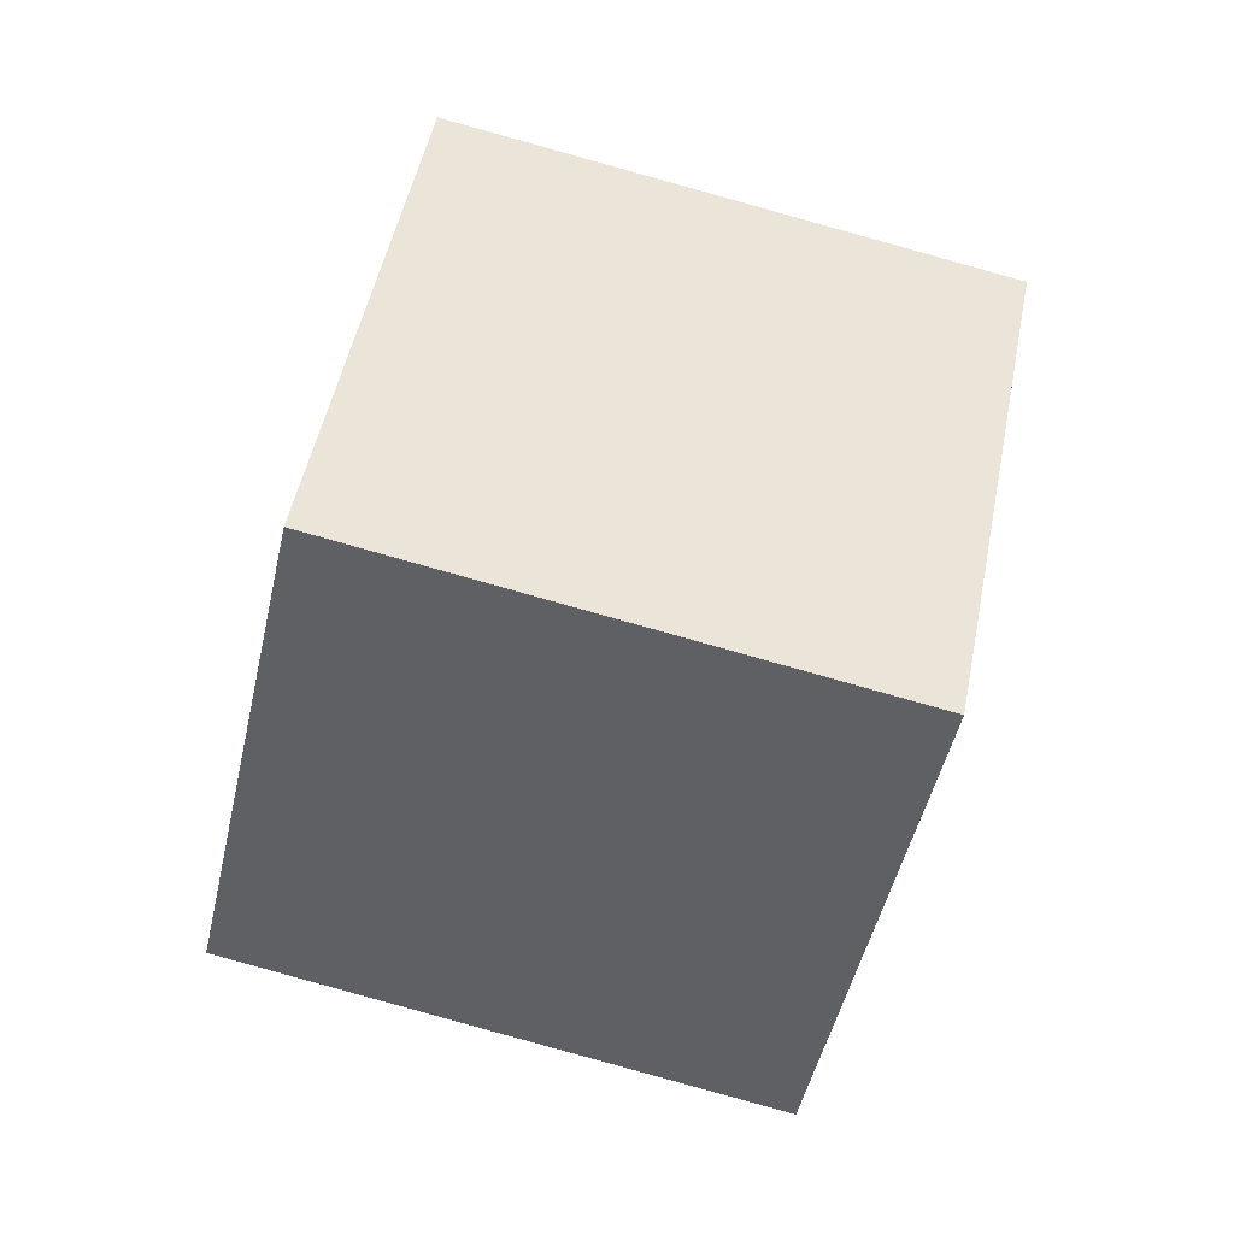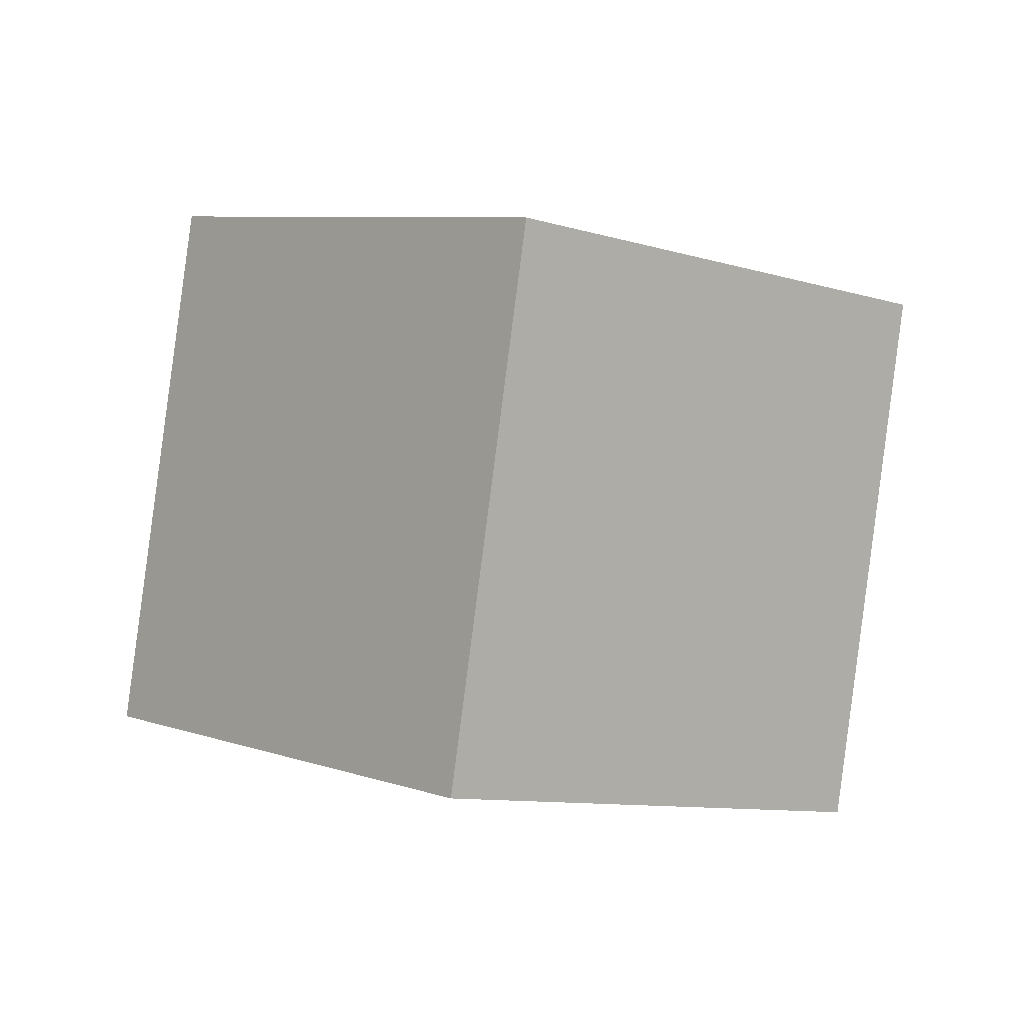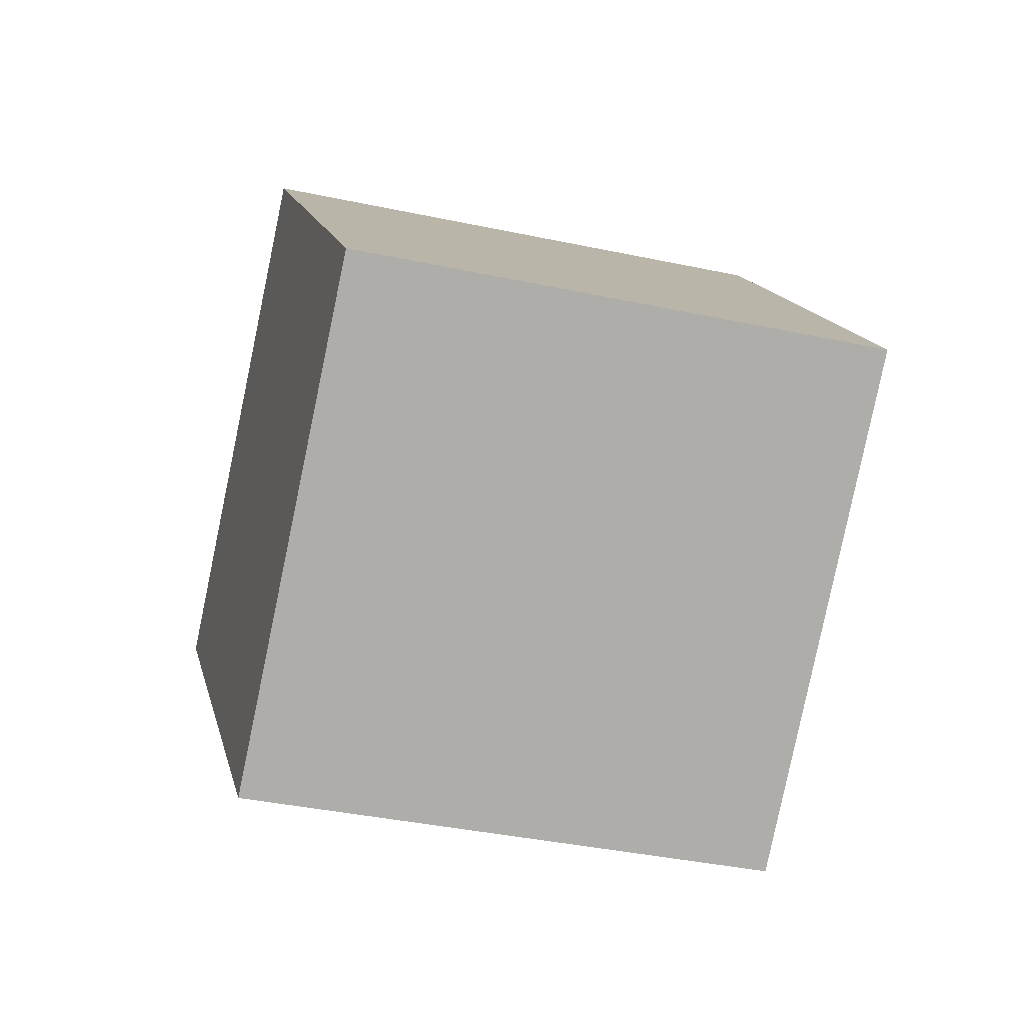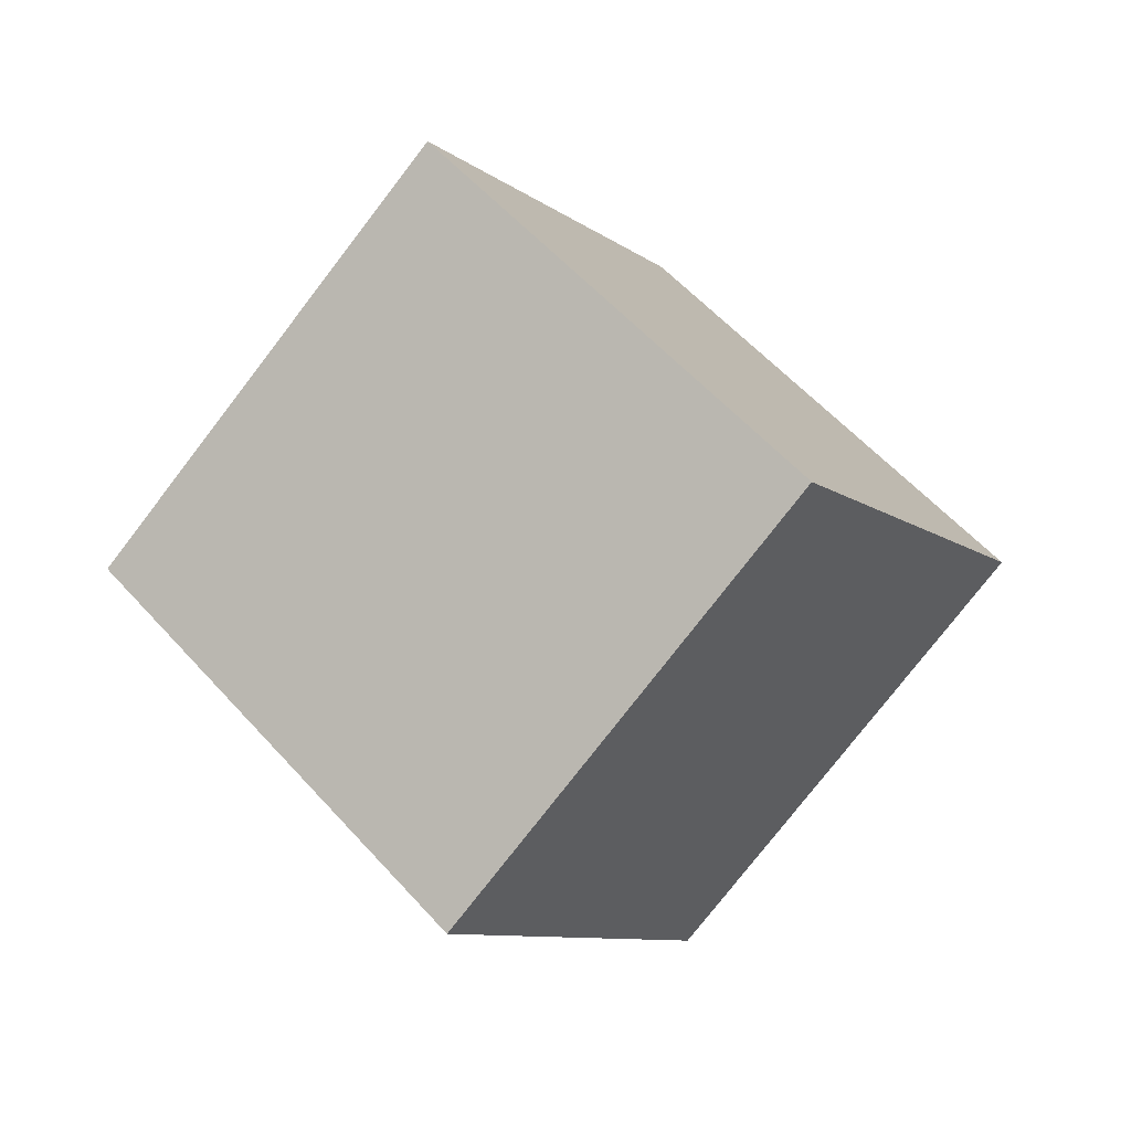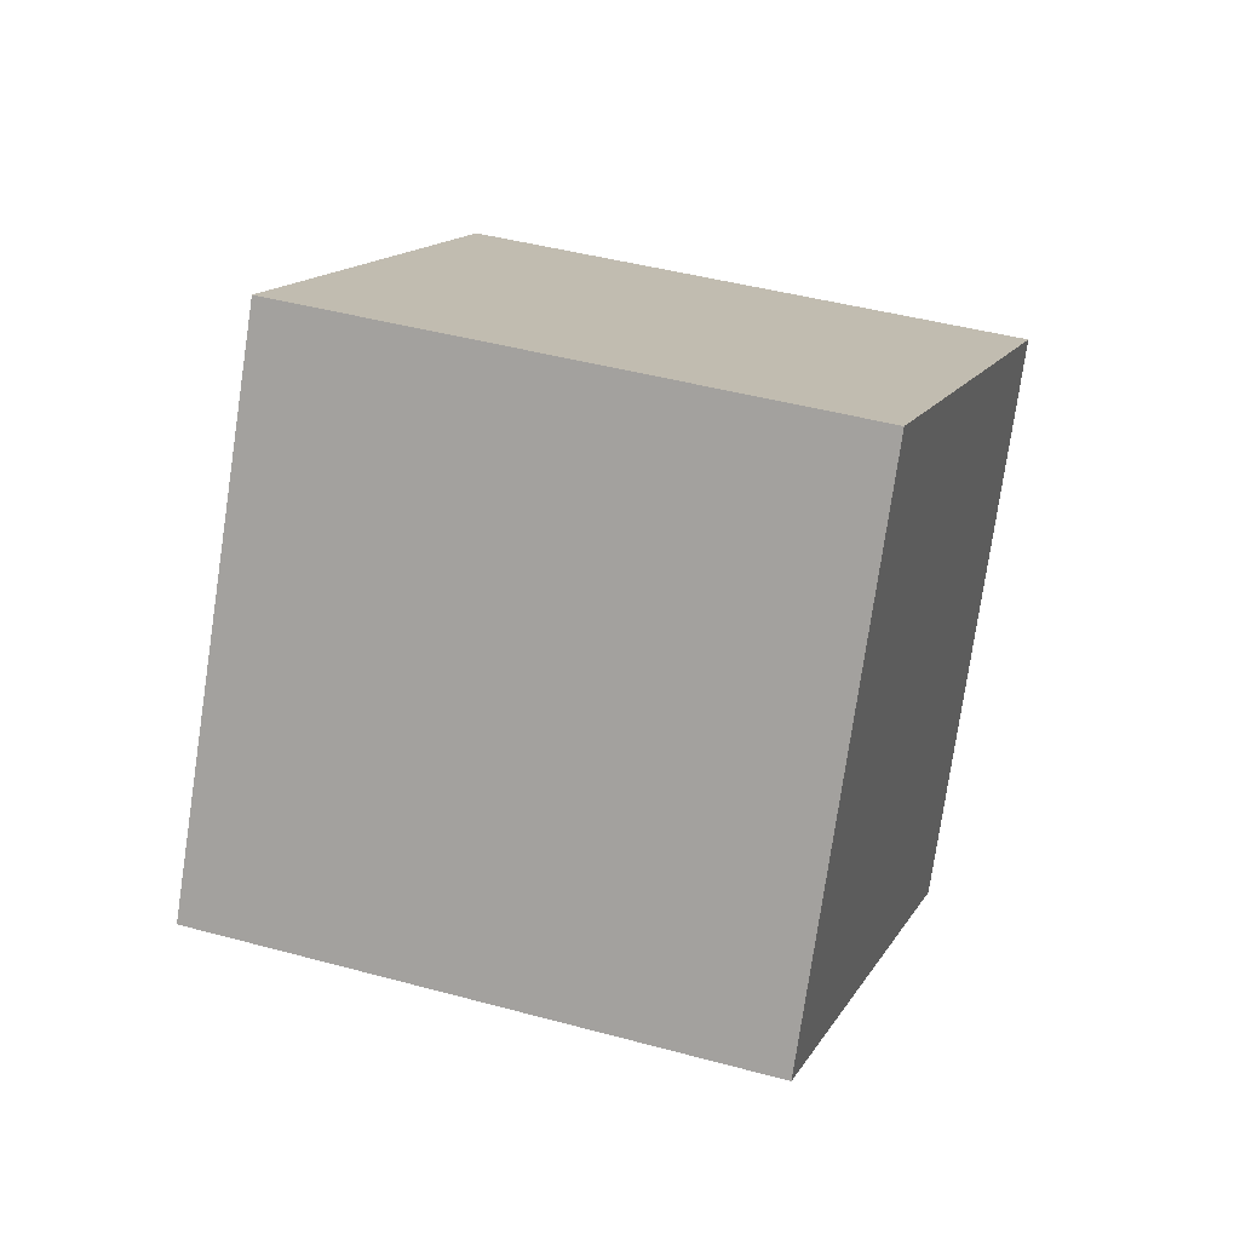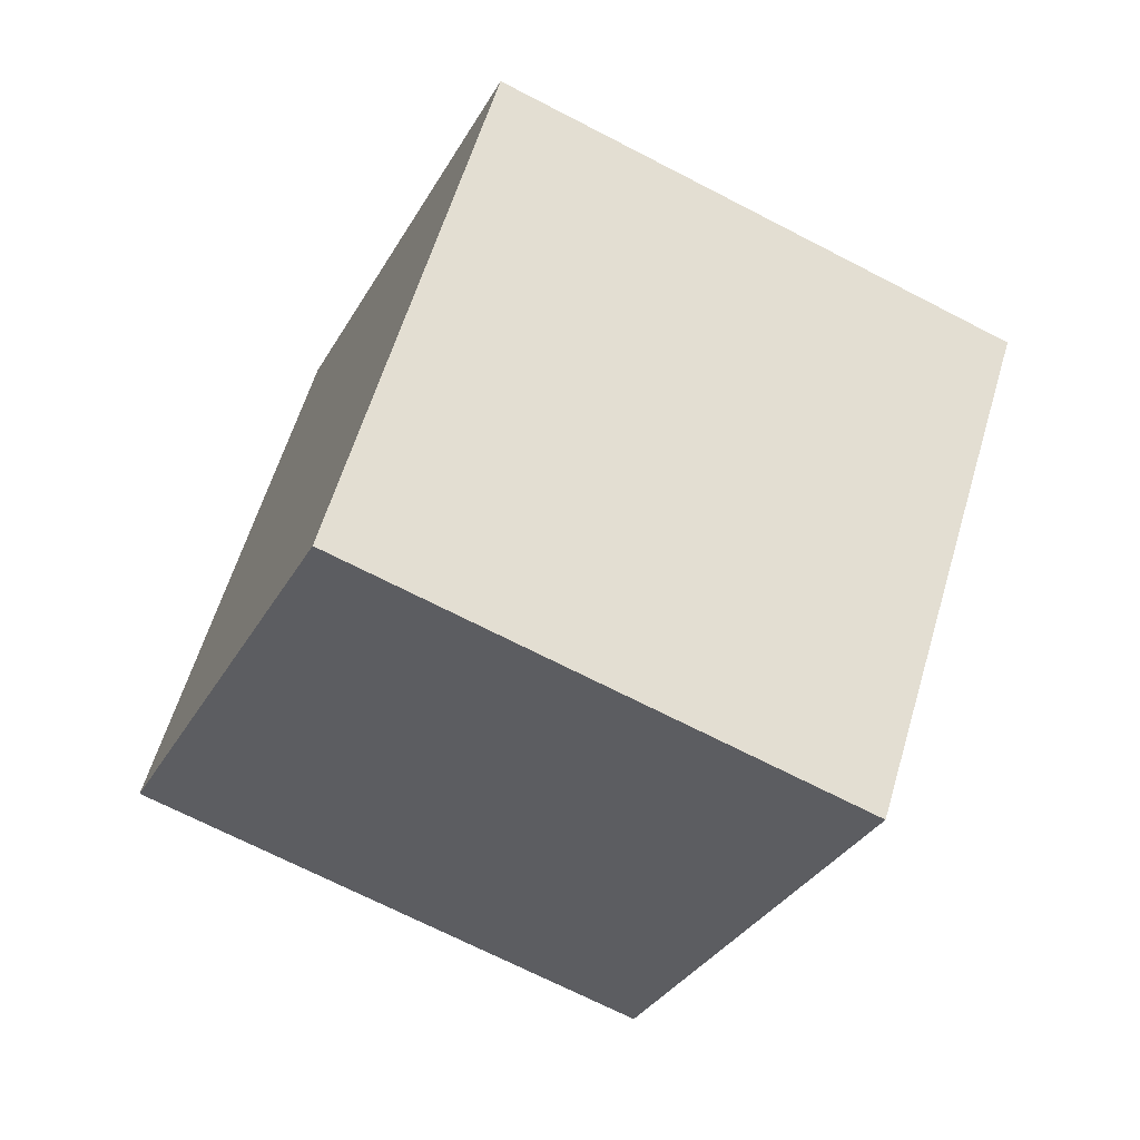
<metadata>
{"format":"obj","ext":"obj","renderer":"f3d","projection":"perspective","resolution":1024,"background":"white","views":[{"elev":21.5,"azim":134.1,"up":"+Z"},{"elev":26.2,"azim":-3.8,"up":"+Z"},{"elev":77.6,"azim":135.7,"up":"+Z"},{"elev":-42.8,"azim":-32.3,"up":"+Y"},{"elev":-11.3,"azim":141.4,"up":"+Z"},{"elev":-12.1,"azim":16.2,"up":"+Z"}]}
</metadata>
<code>
v 9.818 -7.874 -3.551
v 3.7 -0.3844 -6.096
v 11.39 -3.568 5.335
v 5.276 3.922 2.79
v 2.066 -12.91 0.2634
v -4.052 -5.42 -2.281
v 3.642 -8.603 9.15
v -2.476 -1.114 6.605
f 2 4 1
f 5 2 1
f 1 4 3
f 3 5 1
f 2 8 4
f 6 2 5
f 6 8 2
f 4 8 3
f 7 5 3
f 3 8 7
f 7 6 5
f 8 6 7

</code>
